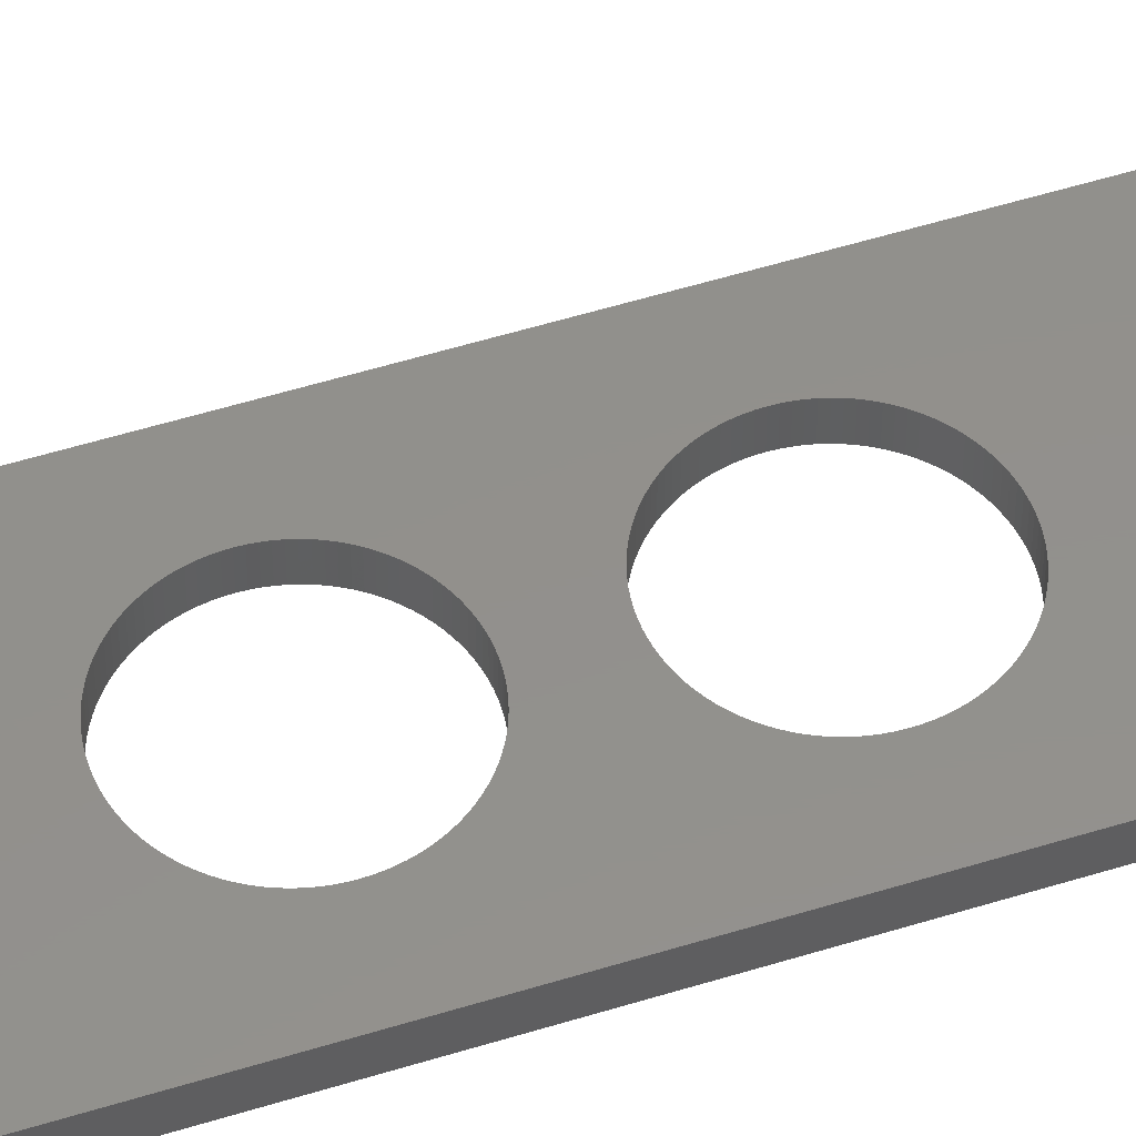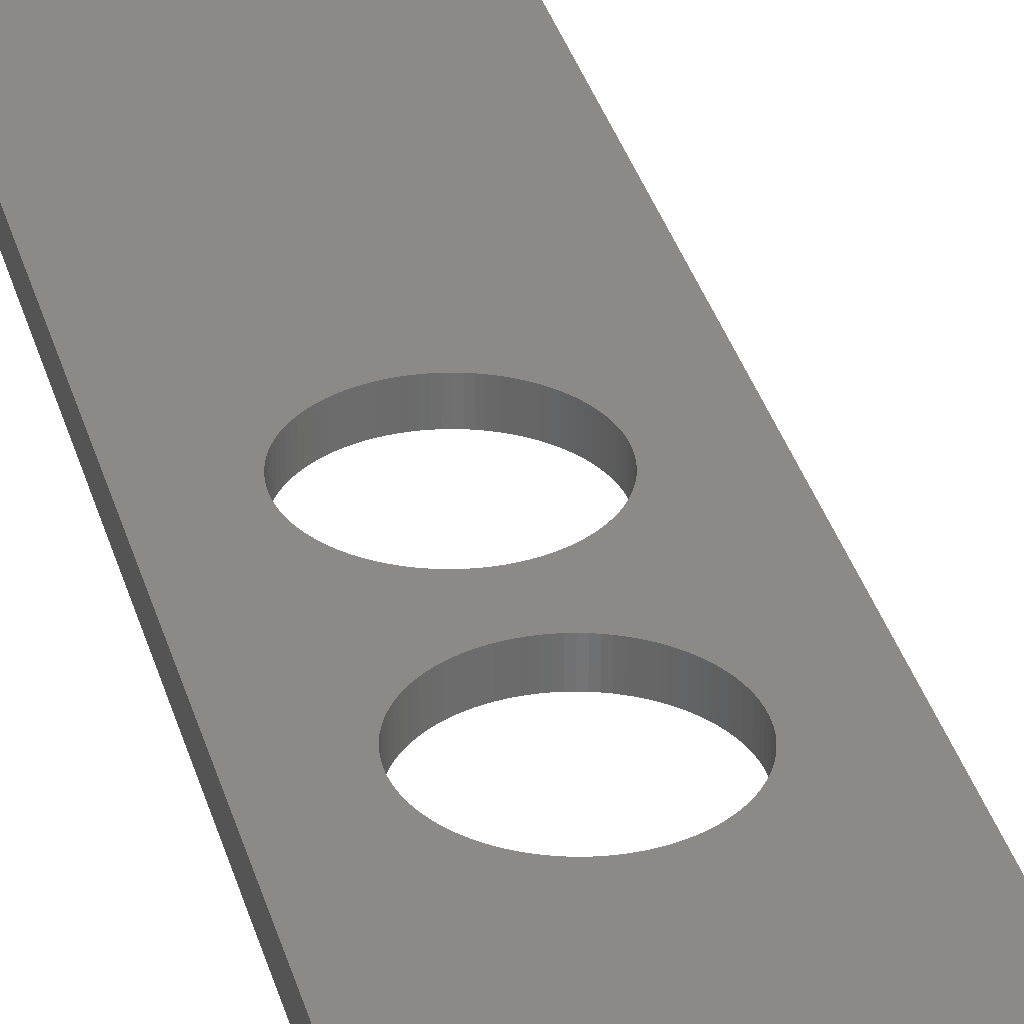
<metadata>
{"format":"stl","ext":"stl","renderer":"f3d","projection":"perspective","resolution":1024,"background":"white","views":[{"elev":53.5,"azim":71.6,"up":"+Z"},{"elev":32.2,"azim":165.8,"up":"+Z"}]}
</metadata>
<code>
# stl→obj: 424 verts, 852 faces
v 0 0 0
v 0 140 3
v 0 140 0
v 0 0 3
v 7.5 137 3
v 7.5 140 3
v 7.329 84.14 3
v 7.154 83.65 3
v 7.009 83.15 3
v 6.896 82.65 3
v 6.815 82.13 3
v 6.766 81.62 3
v 6.75 81.1 3
v 6.75 58.9 3
v 22.23 54.93 3
v 30 0 3
v 22.46 55.39 3
v 21.97 54.48 3
v 21.67 54.05 3
v 21.36 53.64 3
v 21.01 53.25 3
v 20.65 52.89 3
v 20.26 52.54 3
v 19.85 52.23 3
v 22.5 3 3
v 19.42 51.93 3
v 18.97 51.67 3
v 18.51 51.44 3
v 18.04 51.23 3
v 17.55 51.05 3
v 17.05 50.91 3
v 16.55 50.8 3
v 16.03 50.72 3
v 15.52 50.67 3
v 15 50.65 3
v 7.5 3 3
v 14.48 50.67 3
v 13.97 50.72 3
v 13.45 50.8 3
v 12.95 50.91 3
v 12.45 51.05 3
v 11.96 51.23 3
v 11.49 51.44 3
v 11.03 51.67 3
v 10.58 51.93 3
v 10.15 52.23 3
v 9.741 52.54 3
v 9.352 52.89 3
v 8.986 53.25 3
v 8.643 53.64 3
v 8.326 54.05 3
v 8.034 54.48 3
v 7.77 54.93 3
v 7.535 55.39 3
v 7.329 55.86 3
v 7.154 56.35 3
v 7.009 56.85 3
v 6.896 57.35 3
v 6.815 57.87 3
v 6.766 58.38 3
v 7.5 0 3
v 23.23 80.58 3
v 23.25 58.9 3
v 23.25 81.1 3
v 23.23 59.42 3
v 23.18 80.07 3
v 23.18 59.93 3
v 23.1 79.55 3
v 23.1 60.45 3
v 22.99 79.05 3
v 22.99 60.95 3
v 22.85 78.55 3
v 22.85 61.45 3
v 22.67 78.06 3
v 22.67 61.94 3
v 22.46 77.59 3
v 22.46 62.41 3
v 22.23 77.13 3
v 22.23 62.87 3
v 21.97 76.68 3
v 21.97 63.32 3
v 21.67 76.25 3
v 21.67 63.75 3
v 21.36 75.84 3
v 21.36 64.16 3
v 21.01 75.45 3
v 21.01 64.55 3
v 20.65 75.09 3
v 20.65 64.91 3
v 20.26 74.74 3
v 20.26 65.26 3
v 19.85 74.43 3
v 19.85 65.57 3
v 19.42 74.13 3
v 19.42 65.87 3
v 18.97 73.87 3
v 18.97 66.13 3
v 18.51 73.64 3
v 18.51 66.36 3
v 18.04 73.43 3
v 18.04 66.57 3
v 17.55 73.25 3
v 17.55 66.75 3
v 17.05 73.11 3
v 17.05 66.89 3
v 16.55 73 3
v 16.55 67 3
v 16.03 72.92 3
v 16.03 67.08 3
v 15.52 72.87 3
v 15.52 67.13 3
v 15 67.15 3
v 15 72.85 3
v 14.48 72.87 3
v 14.48 67.13 3
v 13.97 72.92 3
v 13.97 67.08 3
v 13.45 73 3
v 13.45 67 3
v 12.95 73.11 3
v 12.95 66.89 3
v 12.45 73.25 3
v 12.45 66.75 3
v 11.96 73.43 3
v 11.96 66.57 3
v 11.49 73.64 3
v 11.49 66.36 3
v 11.03 73.87 3
v 11.03 66.13 3
v 10.58 74.13 3
v 10.58 65.87 3
v 10.15 74.43 3
v 10.15 65.57 3
v 9.741 74.74 3
v 9.741 65.26 3
v 9.352 75.09 3
v 9.352 64.91 3
v 8.986 75.45 3
v 8.986 64.55 3
v 8.643 75.84 3
v 8.643 64.16 3
v 8.326 76.25 3
v 8.326 63.75 3
v 8.034 76.68 3
v 8.034 63.32 3
v 7.77 77.13 3
v 7.77 62.87 3
v 7.535 77.59 3
v 7.535 62.41 3
v 7.329 78.06 3
v 7.329 61.94 3
v 7.154 78.55 3
v 7.154 61.45 3
v 7.009 79.05 3
v 7.009 60.95 3
v 6.896 79.55 3
v 6.896 60.45 3
v 6.815 80.07 3
v 6.815 59.93 3
v 6.766 80.58 3
v 6.766 59.42 3
v 30 140 3
v 23.23 81.62 3
v 23.18 82.13 3
v 23.1 82.65 3
v 22.99 83.15 3
v 22.85 83.65 3
v 22.67 84.14 3
v 22.5 137 3
v 22.5 140 3
v 19.85 87.77 3
v 22.46 84.61 3
v 22.23 85.07 3
v 21.97 85.52 3
v 21.67 85.95 3
v 21.36 86.36 3
v 21.01 86.75 3
v 20.65 87.11 3
v 20.26 87.46 3
v 19.42 88.07 3
v 18.97 88.33 3
v 18.51 88.56 3
v 18.04 88.77 3
v 17.55 88.95 3
v 17.05 89.09 3
v 16.55 89.2 3
v 16.03 89.28 3
v 15.52 89.33 3
v 15 89.35 3
v 14.48 89.33 3
v 13.97 89.28 3
v 13.45 89.2 3
v 12.95 89.09 3
v 12.45 88.95 3
v 11.96 88.77 3
v 11.49 88.56 3
v 11.03 88.33 3
v 10.58 88.07 3
v 10.15 87.77 3
v 9.741 87.46 3
v 9.352 87.11 3
v 8.986 86.75 3
v 8.643 86.36 3
v 8.326 85.95 3
v 8.034 85.52 3
v 7.77 85.07 3
v 7.535 84.61 3
v 23.23 58.38 3
v 23.18 57.87 3
v 23.1 57.35 3
v 22.99 56.85 3
v 22.85 56.35 3
v 22.67 55.86 3
v 22.5 0 3
v 30 140 0
v 30 0 0
v 7.5 140 15
v 22.5 140 15
v 23.23 59.42 0
v 23.25 81.1 0
v 23.25 58.9 0
v 23.23 80.58 0
v 23.18 59.93 0
v 23.18 80.07 0
v 23.1 60.45 0
v 23.1 79.55 0
v 22.99 60.95 0
v 22.99 79.05 0
v 22.85 61.45 0
v 22.85 78.55 0
v 22.67 61.94 0
v 22.67 78.06 0
v 22.46 62.41 0
v 22.46 77.59 0
v 22.23 62.87 0
v 22.23 77.13 0
v 21.97 63.32 0
v 21.97 76.68 0
v 21.67 63.75 0
v 21.67 76.25 0
v 21.36 64.16 0
v 21.36 75.84 0
v 21.01 64.55 0
v 21.01 75.45 0
v 20.65 64.91 0
v 20.65 75.09 0
v 20.26 65.26 0
v 20.26 74.74 0
v 19.85 65.57 0
v 19.85 74.43 0
v 19.42 65.87 0
v 19.42 74.13 0
v 18.97 66.13 0
v 18.97 73.87 0
v 18.51 66.36 0
v 18.51 73.64 0
v 18.04 66.57 0
v 18.04 73.43 0
v 17.55 66.75 0
v 17.55 73.25 0
v 17.05 66.89 0
v 17.05 73.11 0
v 16.55 67 0
v 16.55 73 0
v 16.03 67.08 0
v 16.03 72.92 0
v 15.52 67.13 0
v 15.52 72.87 0
v 15 67.15 0
v 15 72.85 0
v 14.48 67.13 0
v 14.48 72.87 0
v 13.97 67.08 0
v 13.97 72.92 0
v 13.45 67 0
v 13.45 73 0
v 12.95 66.89 0
v 12.95 73.11 0
v 12.45 66.75 0
v 12.45 73.25 0
v 11.96 66.57 0
v 11.96 73.43 0
v 11.49 66.36 0
v 11.49 73.64 0
v 11.03 66.13 0
v 11.03 73.87 0
v 10.58 65.87 0
v 10.58 74.13 0
v 10.15 65.57 0
v 10.15 74.43 0
v 9.741 65.26 0
v 9.741 74.74 0
v 9.352 64.91 0
v 9.352 75.09 0
v 8.986 64.55 0
v 8.986 75.45 0
v 8.643 64.16 0
v 8.643 75.84 0
v 8.326 63.75 0
v 8.326 76.25 0
v 8.034 63.32 0
v 8.034 76.68 0
v 7.77 62.87 0
v 7.77 77.13 0
v 7.535 62.41 0
v 7.535 77.59 0
v 7.329 61.94 0
v 7.329 78.06 0
v 7.154 61.45 0
v 7.154 78.55 0
v 7.009 60.95 0
v 7.009 79.05 0
v 6.896 60.45 0
v 6.896 79.55 0
v 6.815 59.93 0
v 6.815 80.07 0
v 6.766 59.42 0
v 6.766 80.58 0
v 6.75 58.9 0
v 6.75 81.1 0
v 23.23 58.38 0
v 23.18 57.87 0
v 23.1 57.35 0
v 22.99 56.85 0
v 22.85 56.35 0
v 22.67 55.86 0
v 22.46 55.39 0
v 22.23 54.93 0
v 21.97 54.48 0
v 21.67 54.05 0
v 21.36 53.64 0
v 21.01 53.25 0
v 20.65 52.89 0
v 20.26 52.54 0
v 19.85 52.23 0
v 19.42 51.93 0
v 18.97 51.67 0
v 18.51 51.44 0
v 18.04 51.23 0
v 17.55 51.05 0
v 17.05 50.91 0
v 16.55 50.8 0
v 16.03 50.72 0
v 15.52 50.67 0
v 15 50.65 0
v 14.48 50.67 0
v 13.97 50.72 0
v 13.45 50.8 0
v 12.95 50.91 0
v 12.45 51.05 0
v 11.96 51.23 0
v 11.49 51.44 0
v 11.03 51.67 0
v 10.58 51.93 0
v 10.15 52.23 0
v 9.741 52.54 0
v 9.352 52.89 0
v 8.986 53.25 0
v 8.643 53.64 0
v 8.326 54.05 0
v 8.034 54.48 0
v 7.77 54.93 0
v 7.535 55.39 0
v 6.766 58.38 0
v 6.815 57.87 0
v 6.896 57.35 0
v 7.009 56.85 0
v 7.154 56.35 0
v 7.329 55.86 0
v 23.23 81.62 0
v 23.18 82.13 0
v 23.1 82.65 0
v 22.99 83.15 0
v 22.85 83.65 0
v 22.67 84.14 0
v 22.46 84.61 0
v 22.23 85.07 0
v 21.97 85.52 0
v 21.67 85.95 0
v 21.36 86.36 0
v 21.01 86.75 0
v 20.65 87.11 0
v 20.26 87.46 0
v 19.85 87.77 0
v 19.42 88.07 0
v 18.97 88.33 0
v 18.51 88.56 0
v 18.04 88.77 0
v 17.55 88.95 0
v 17.05 89.09 0
v 16.55 89.2 0
v 16.03 89.28 0
v 15.52 89.33 0
v 15 89.35 0
v 14.48 89.33 0
v 13.97 89.28 0
v 13.45 89.2 0
v 12.95 89.09 0
v 12.45 88.95 0
v 11.96 88.77 0
v 11.49 88.56 0
v 11.03 88.33 0
v 10.58 88.07 0
v 10.15 87.77 0
v 9.741 87.46 0
v 9.352 87.11 0
v 8.986 86.75 0
v 8.643 86.36 0
v 8.326 85.95 0
v 8.034 85.52 0
v 7.77 85.07 0
v 7.535 84.61 0
v 7.329 84.14 0
v 7.154 83.65 0
v 7.009 83.15 0
v 6.896 82.65 0
v 6.815 82.13 0
v 6.766 81.62 0
v 22.5 0 15
v 7.5 0 15
v 7.5 3 15
v 22.5 3 15
v 7.5 137 15
v 22.5 137 15
f 1 2 3
f 2 1 4
f 2 5 6
f 5 2 7
f 7 2 8
f 8 2 9
f 9 2 10
f 10 2 11
f 11 2 12
f 13 2 14
f 12 2 13
f 15 16 17
f 18 16 15
f 19 16 18
f 20 16 19
f 21 16 20
f 22 16 21
f 23 16 22
f 24 16 23
f 16 24 25
f 26 25 24
f 27 25 26
f 28 25 27
f 29 25 28
f 30 25 29
f 31 25 30
f 32 25 31
f 33 25 32
f 34 25 33
f 35 25 34
f 36 35 37
f 36 37 38
f 36 38 39
f 36 39 40
f 36 40 41
f 36 41 42
f 36 42 43
f 36 43 44
f 36 44 45
f 36 45 46
f 4 46 47
f 4 47 48
f 4 48 49
f 4 49 50
f 4 50 51
f 4 51 52
f 4 52 53
f 4 53 54
f 35 36 25
f 4 54 55
f 46 4 36
f 4 55 56
f 4 56 57
f 4 57 58
f 4 58 59
f 4 59 60
f 4 60 14
f 4 14 2
f 36 4 61
f 62 63 64
f 62 65 63
f 66 65 62
f 66 67 65
f 68 67 66
f 68 69 67
f 70 69 68
f 70 71 69
f 72 71 70
f 72 73 71
f 74 73 72
f 74 75 73
f 76 75 74
f 76 77 75
f 78 77 76
f 78 79 77
f 80 79 78
f 80 81 79
f 82 81 80
f 82 83 81
f 84 83 82
f 84 85 83
f 86 85 84
f 86 87 85
f 88 87 86
f 88 89 87
f 90 89 88
f 90 91 89
f 92 91 90
f 92 93 91
f 94 93 92
f 94 95 93
f 96 95 94
f 96 97 95
f 98 97 96
f 98 99 97
f 100 99 98
f 100 101 99
f 102 101 100
f 102 103 101
f 104 103 102
f 104 105 103
f 106 105 104
f 106 107 105
f 108 107 106
f 108 109 107
f 110 109 108
f 110 111 109
f 110 112 111
f 113 112 110
f 114 112 113
f 114 115 112
f 116 115 114
f 116 117 115
f 118 117 116
f 118 119 117
f 120 119 118
f 120 121 119
f 122 121 120
f 122 123 121
f 124 123 122
f 124 125 123
f 126 125 124
f 126 127 125
f 128 127 126
f 128 129 127
f 130 129 128
f 130 131 129
f 132 131 130
f 132 133 131
f 134 133 132
f 134 135 133
f 136 135 134
f 136 137 135
f 138 137 136
f 138 139 137
f 140 139 138
f 140 141 139
f 142 141 140
f 142 143 141
f 144 143 142
f 144 145 143
f 146 145 144
f 146 147 145
f 148 147 146
f 148 149 147
f 150 149 148
f 150 151 149
f 152 151 150
f 152 153 151
f 154 153 152
f 154 155 153
f 156 155 154
f 156 157 155
f 158 157 156
f 158 159 157
f 160 159 158
f 160 161 159
f 13 161 160
f 161 13 14
f 162 64 16
f 162 163 64
f 162 164 163
f 162 165 164
f 162 166 165
f 162 167 166
f 162 168 167
f 169 162 170
f 171 162 169
f 162 172 168
f 162 173 172
f 162 174 173
f 162 175 174
f 162 176 175
f 162 177 176
f 162 178 177
f 162 179 178
f 162 171 179
f 169 180 171
f 169 181 180
f 169 182 181
f 169 183 182
f 169 184 183
f 169 185 184
f 169 186 185
f 169 187 186
f 169 188 187
f 169 189 188
f 5 189 169
f 189 5 190
f 190 5 191
f 191 5 192
f 192 5 193
f 193 5 194
f 194 5 195
f 195 5 196
f 196 5 197
f 197 5 198
f 198 5 199
f 199 5 200
f 200 5 201
f 201 5 202
f 202 5 203
f 203 5 204
f 204 5 205
f 205 5 206
f 206 5 207
f 207 5 7
f 63 16 64
f 208 16 63
f 209 16 208
f 210 16 209
f 211 16 210
f 212 16 211
f 213 16 212
f 17 16 213
f 16 25 214
f 16 215 162
f 215 16 216
f 215 170 162
f 170 215 6
f 3 6 215
f 6 3 2
f 170 217 218
f 217 170 6
f 219 220 221
f 219 222 220
f 223 222 219
f 223 224 222
f 225 224 223
f 225 226 224
f 227 226 225
f 227 228 226
f 229 228 227
f 229 230 228
f 231 230 229
f 231 232 230
f 233 232 231
f 233 234 232
f 235 234 233
f 235 236 234
f 237 236 235
f 237 238 236
f 239 238 237
f 239 240 238
f 241 240 239
f 241 242 240
f 243 242 241
f 243 244 242
f 245 244 243
f 245 246 244
f 247 246 245
f 247 248 246
f 249 248 247
f 249 250 248
f 251 250 249
f 251 252 250
f 253 252 251
f 253 254 252
f 255 254 253
f 255 256 254
f 257 256 255
f 257 258 256
f 259 258 257
f 259 260 258
f 261 260 259
f 261 262 260
f 263 262 261
f 263 264 262
f 265 264 263
f 265 266 264
f 267 266 265
f 267 268 266
f 269 268 267
f 269 270 268
f 271 270 269
f 271 272 270
f 273 272 271
f 273 274 272
f 275 274 273
f 275 276 274
f 277 276 275
f 277 278 276
f 279 278 277
f 279 280 278
f 281 280 279
f 281 282 280
f 283 282 281
f 283 284 282
f 285 284 283
f 285 286 284
f 287 286 285
f 287 288 286
f 289 288 287
f 289 290 288
f 291 290 289
f 291 292 290
f 293 292 291
f 293 294 292
f 295 294 293
f 295 296 294
f 297 296 295
f 297 298 296
f 299 298 297
f 299 300 298
f 301 300 299
f 301 302 300
f 303 302 301
f 303 304 302
f 305 304 303
f 305 306 304
f 307 306 305
f 307 308 306
f 309 308 307
f 309 310 308
f 311 310 309
f 311 312 310
f 313 312 311
f 313 314 312
f 315 314 313
f 315 316 314
f 317 316 315
f 317 318 316
f 319 318 317
f 318 319 320
f 216 221 215
f 216 321 221
f 216 322 321
f 216 323 322
f 216 324 323
f 216 325 324
f 216 326 325
f 216 327 326
f 216 328 327
f 216 329 328
f 216 330 329
f 216 331 330
f 216 332 331
f 216 333 332
f 216 334 333
f 216 335 334
f 216 336 335
f 216 337 336
f 216 338 337
f 216 339 338
f 216 340 339
f 216 341 340
f 216 342 341
f 216 343 342
f 216 344 343
f 216 345 344
f 1 345 216
f 345 1 346
f 346 1 347
f 347 1 348
f 348 1 349
f 349 1 350
f 350 1 351
f 351 1 352
f 352 1 353
f 353 1 354
f 354 1 355
f 355 1 356
f 356 1 357
f 357 1 358
f 358 1 359
f 359 1 360
f 360 1 361
f 361 1 362
f 362 1 363
f 319 1 320
f 364 1 319
f 365 1 364
f 366 1 365
f 367 1 366
f 368 1 367
f 369 1 368
f 363 1 369
f 220 215 221
f 370 215 220
f 371 215 370
f 372 215 371
f 373 215 372
f 374 215 373
f 375 215 374
f 376 215 375
f 377 215 376
f 378 215 377
f 379 215 378
f 380 215 379
f 381 215 380
f 382 215 381
f 383 215 382
f 384 215 383
f 385 215 384
f 386 215 385
f 387 215 386
f 388 215 387
f 389 215 388
f 390 215 389
f 391 215 390
f 392 215 391
f 393 215 392
f 394 215 393
f 3 394 395
f 3 395 396
f 3 396 397
f 3 397 398
f 3 398 399
f 3 399 400
f 3 400 401
f 3 401 402
f 3 402 403
f 3 403 404
f 3 404 405
f 3 405 406
f 3 406 407
f 3 407 408
f 3 408 409
f 3 409 410
f 3 410 411
f 3 411 412
f 3 412 413
f 3 320 1
f 394 3 215
f 414 3 413
f 415 3 414
f 416 3 415
f 417 3 416
f 418 3 417
f 320 3 418
f 1 61 4
f 61 1 214
f 216 214 1
f 214 216 16
f 61 419 420
f 419 61 214
f 61 421 36
f 421 61 420
f 421 419 422
f 419 421 420
f 419 25 422
f 25 419 214
f 25 421 422
f 421 25 36
f 5 217 6
f 217 5 423
f 217 424 218
f 424 217 423
f 424 170 218
f 170 424 169
f 5 424 423
f 424 5 169
f 221 65 219
f 65 221 63
f 60 319 14
f 319 60 364
f 271 112 115
f 112 271 269
f 344 35 34
f 35 344 345
f 48 358 49
f 358 48 357
f 243 89 245
f 89 243 87
f 141 295 139
f 295 141 297
f 56 367 57
f 367 56 368
f 231 77 233
f 77 231 75
f 149 303 147
f 303 149 305
f 147 301 145
f 301 147 303
f 275 117 119
f 117 275 273
f 328 17 327
f 17 328 15
f 340 31 30
f 31 340 341
f 332 20 331
f 20 332 21
f 350 42 41
f 42 350 351
f 49 359 50
f 359 49 358
f 58 365 59
f 365 58 366
f 223 69 225
f 69 223 67
f 219 67 223
f 67 219 65
f 227 73 229
f 73 227 71
f 237 83 239
f 83 237 81
f 239 85 241
f 85 239 83
f 263 105 107
f 105 263 261
f 261 103 105
f 103 261 259
f 267 109 111
f 109 267 265
f 251 93 95
f 93 251 249
f 253 95 97
f 95 253 251
f 159 313 157
f 313 159 315
f 145 299 143
f 299 145 301
f 157 311 155
f 311 157 313
f 161 315 159
f 315 161 317
f 289 131 133
f 131 289 287
f 291 133 135
f 133 291 289
f 293 135 137
f 135 293 291
f 273 115 117
f 115 273 271
f 342 33 32
f 33 342 343
f 343 34 33
f 34 343 344
f 333 23 22
f 23 333 334
f 335 26 24
f 26 335 336
f 331 19 330
f 19 331 20
f 326 212 325
f 212 326 213
f 323 209 322
f 209 323 210
f 322 208 321
f 208 322 209
f 356 48 47
f 48 356 357
f 355 47 46
f 47 355 356
f 346 38 37
f 38 346 347
f 51 361 52
f 361 51 360
f 50 360 51
f 360 50 359
f 55 368 56
f 368 55 369
f 59 364 60
f 364 59 365
f 225 71 227
f 71 225 69
f 235 81 237
f 81 235 79
f 233 79 235
f 79 233 77
f 259 101 103
f 101 259 257
f 265 107 109
f 107 265 263
f 269 111 112
f 111 269 267
f 257 99 101
f 99 257 255
f 249 91 93
f 91 249 247
f 247 89 91
f 89 247 245
f 143 297 141
f 297 143 299
f 153 307 151
f 307 153 309
f 155 309 153
f 309 155 311
f 14 317 161
f 317 14 319
f 287 129 131
f 129 287 285
f 285 127 129
f 127 285 283
f 279 121 123
f 121 279 277
f 281 123 125
f 123 281 279
f 277 119 121
f 119 277 275
f 321 63 221
f 63 321 208
f 338 29 28
f 29 338 339
f 339 30 29
f 30 339 340
f 333 21 332
f 21 333 22
f 337 28 27
f 28 337 338
f 327 213 326
f 213 327 17
f 325 211 324
f 211 325 212
f 324 210 323
f 210 324 211
f 353 45 44
f 45 353 354
f 351 43 42
f 43 351 352
f 349 41 40
f 41 349 350
f 348 40 39
f 40 348 349
f 345 37 35
f 37 345 346
f 53 363 54
f 363 53 362
f 54 369 55
f 369 54 363
f 57 366 58
f 366 57 367
f 229 75 231
f 75 229 73
f 241 87 243
f 87 241 85
f 255 97 99
f 97 255 253
f 151 305 149
f 305 151 307
f 139 293 137
f 293 139 295
f 283 125 127
f 125 283 281
f 341 32 31
f 32 341 342
f 336 27 26
f 27 336 337
f 334 24 23
f 24 334 335
f 329 15 328
f 15 329 18
f 330 18 329
f 18 330 19
f 354 46 45
f 46 354 355
f 352 44 43
f 44 352 353
f 347 39 38
f 39 347 348
f 52 362 53
f 362 52 361
f 220 163 370
f 163 220 64
f 160 320 13
f 320 160 318
f 395 189 190
f 189 395 394
f 381 178 382
f 178 381 177
f 203 407 202
f 407 203 408
f 401 195 196
f 195 401 400
f 152 312 154
f 312 152 310
f 375 172 376
f 172 375 168
f 388 182 183
f 182 388 387
f 207 411 206
f 411 207 412
f 205 409 204
f 409 205 410
f 236 76 234
f 76 236 78
f 260 104 102
f 104 260 262
f 244 84 242
f 84 244 86
f 280 124 122
f 124 280 282
f 138 298 140
f 298 138 296
f 156 316 158
f 316 156 314
f 371 165 372
f 165 371 164
f 370 164 371
f 164 370 163
f 373 167 374
f 167 373 166
f 378 175 379
f 175 378 174
f 379 176 380
f 176 379 175
f 391 185 186
f 185 391 390
f 390 184 185
f 184 390 389
f 393 187 188
f 187 393 392
f 383 178 179
f 178 383 382
f 11 416 10
f 416 11 417
f 204 408 203
f 408 204 409
f 10 415 9
f 415 10 416
f 12 417 11
f 417 12 418
f 403 197 198
f 197 403 402
f 404 198 199
f 198 404 403
f 406 200 201
f 200 406 405
f 400 194 195
f 194 400 399
f 396 190 191
f 190 396 395
f 264 108 106
f 108 264 266
f 266 110 108
f 110 266 268
f 246 90 88
f 90 246 248
f 232 72 230
f 72 232 74
f 226 66 224
f 66 226 68
f 224 62 222
f 62 224 66
f 282 126 124
f 126 282 284
f 286 130 128
f 130 286 288
f 272 116 114
f 116 272 274
f 142 302 144
f 302 142 300
f 140 300 142
f 300 140 298
f 150 310 152
f 310 150 308
f 158 318 160
f 318 158 316
f 372 166 373
f 166 372 165
f 377 174 378
f 174 377 173
f 376 173 377
f 173 376 172
f 389 183 184
f 183 389 388
f 392 186 187
f 186 392 391
f 394 188 189
f 188 394 393
f 386 180 181
f 180 386 385
f 387 181 182
f 181 387 386
f 385 171 180
f 171 385 384
f 8 413 7
f 413 8 414
f 13 418 12
f 418 13 320
f 402 196 197
f 196 402 401
f 405 199 200
f 199 405 404
f 399 193 194
f 193 399 398
f 398 192 193
f 192 398 397
f 256 100 98
f 100 256 258
f 254 98 96
f 98 254 256
f 258 102 100
f 102 258 260
f 246 86 244
f 86 246 88
f 252 96 94
f 96 252 254
f 248 92 90
f 92 248 250
f 238 78 236
f 78 238 80
f 242 82 240
f 82 242 84
f 240 80 238
f 80 240 82
f 234 74 232
f 74 234 76
f 230 70 228
f 70 230 72
f 228 68 226
f 68 228 70
f 288 132 130
f 132 288 290
f 292 136 134
f 136 292 294
f 290 134 132
f 134 290 292
f 284 128 126
f 128 284 286
f 278 122 120
f 122 278 280
f 276 120 118
f 120 276 278
f 270 114 113
f 114 270 272
f 136 296 138
f 296 136 294
f 146 306 148
f 306 146 304
f 144 304 146
f 304 144 302
f 148 308 150
f 308 148 306
f 374 168 375
f 168 374 167
f 380 177 381
f 177 380 176
f 384 179 171
f 179 384 383
f 206 410 205
f 410 206 411
f 7 412 207
f 412 7 413
f 9 414 8
f 414 9 415
f 202 406 201
f 406 202 407
f 397 191 192
f 191 397 396
f 222 64 220
f 64 222 62
f 262 106 104
f 106 262 264
f 250 94 92
f 94 250 252
f 274 118 116
f 118 274 276
f 268 113 110
f 113 268 270
f 154 314 156
f 314 154 312

</code>
